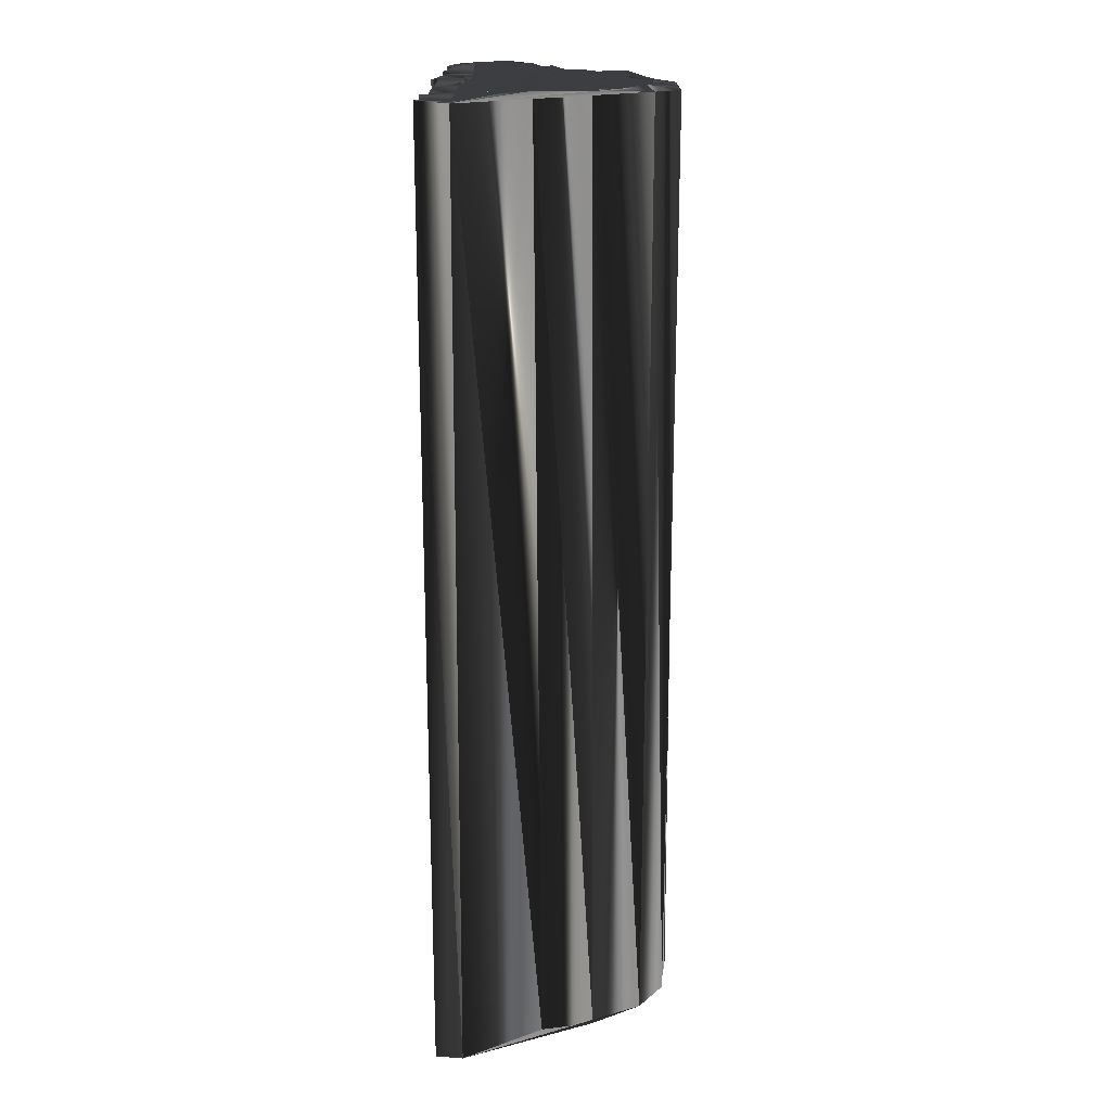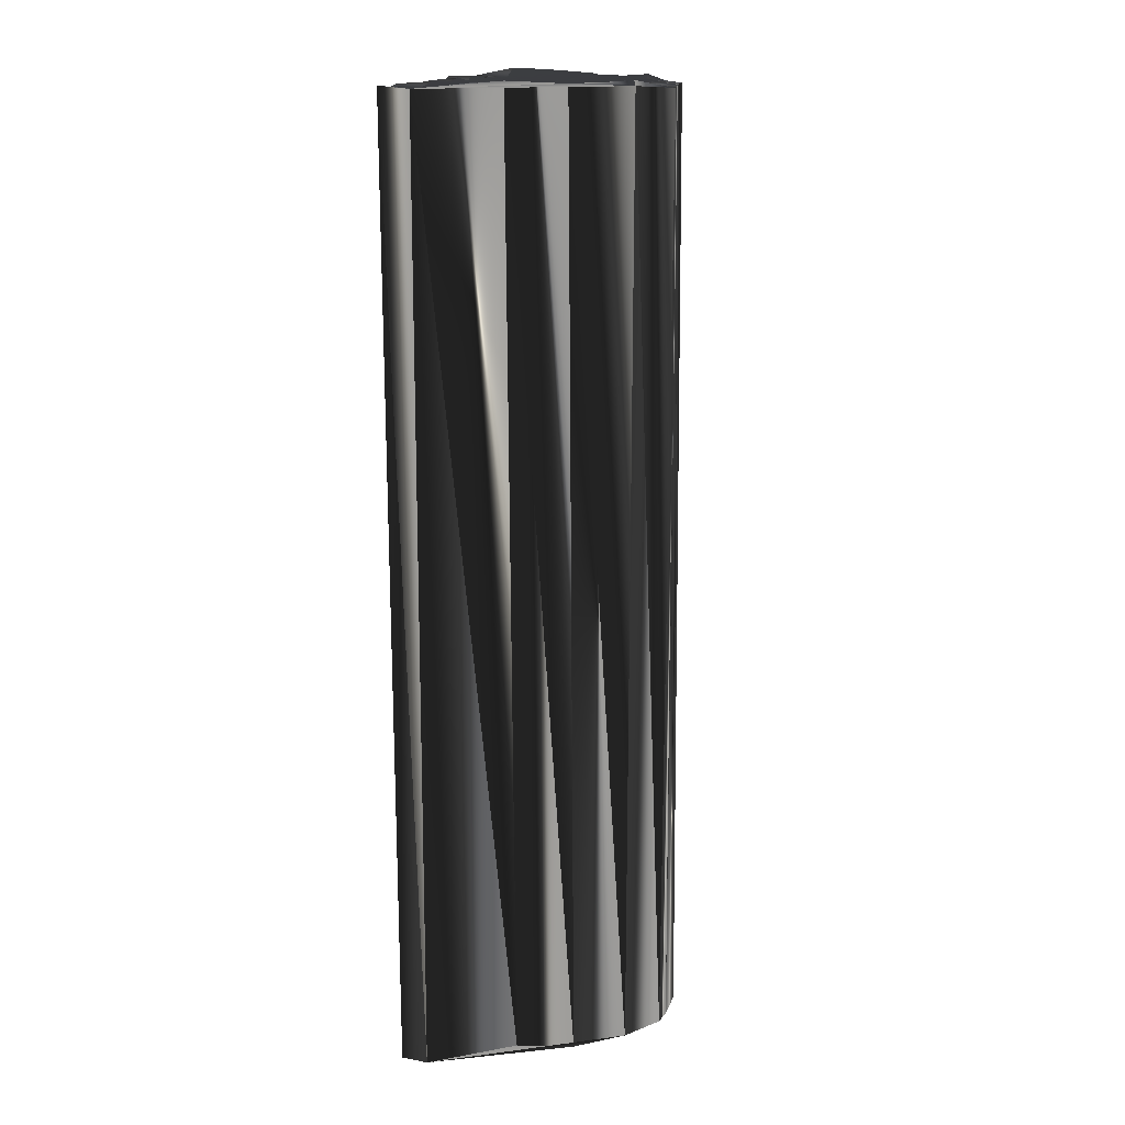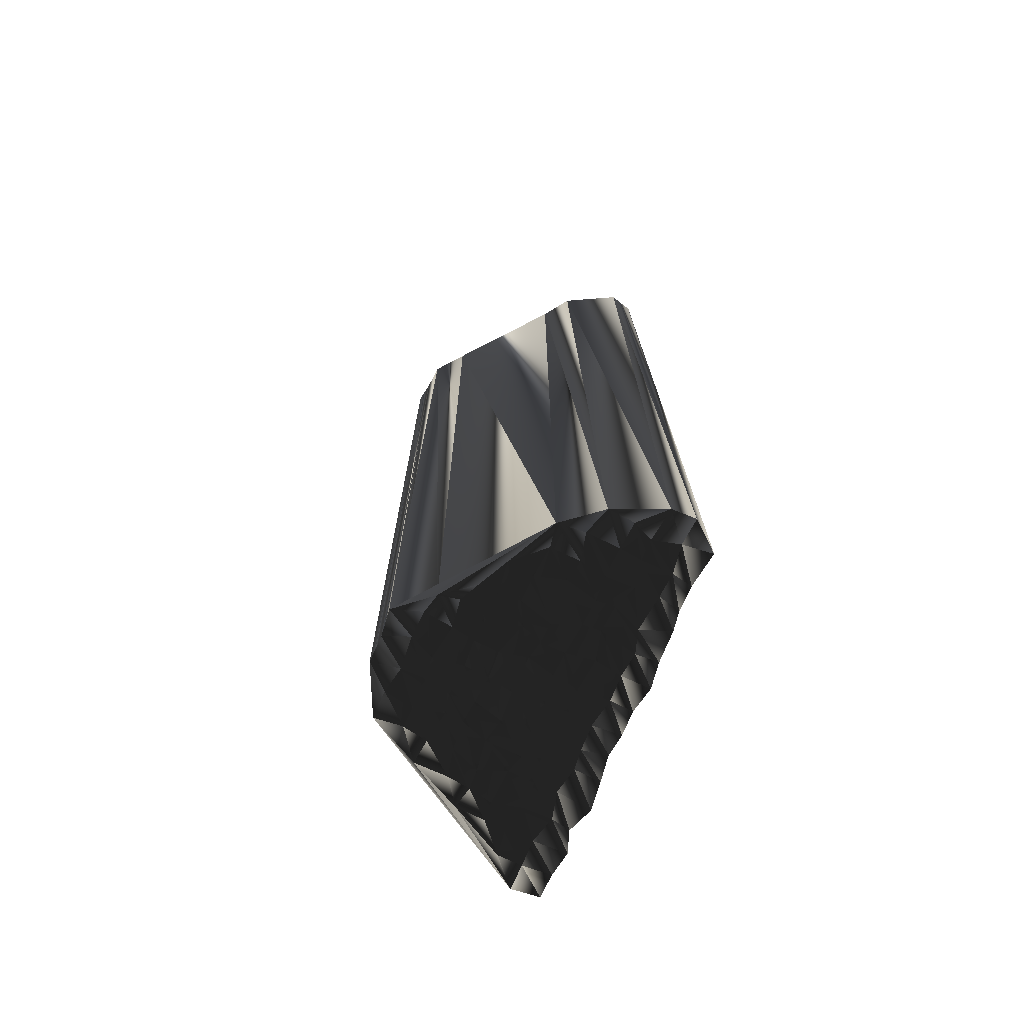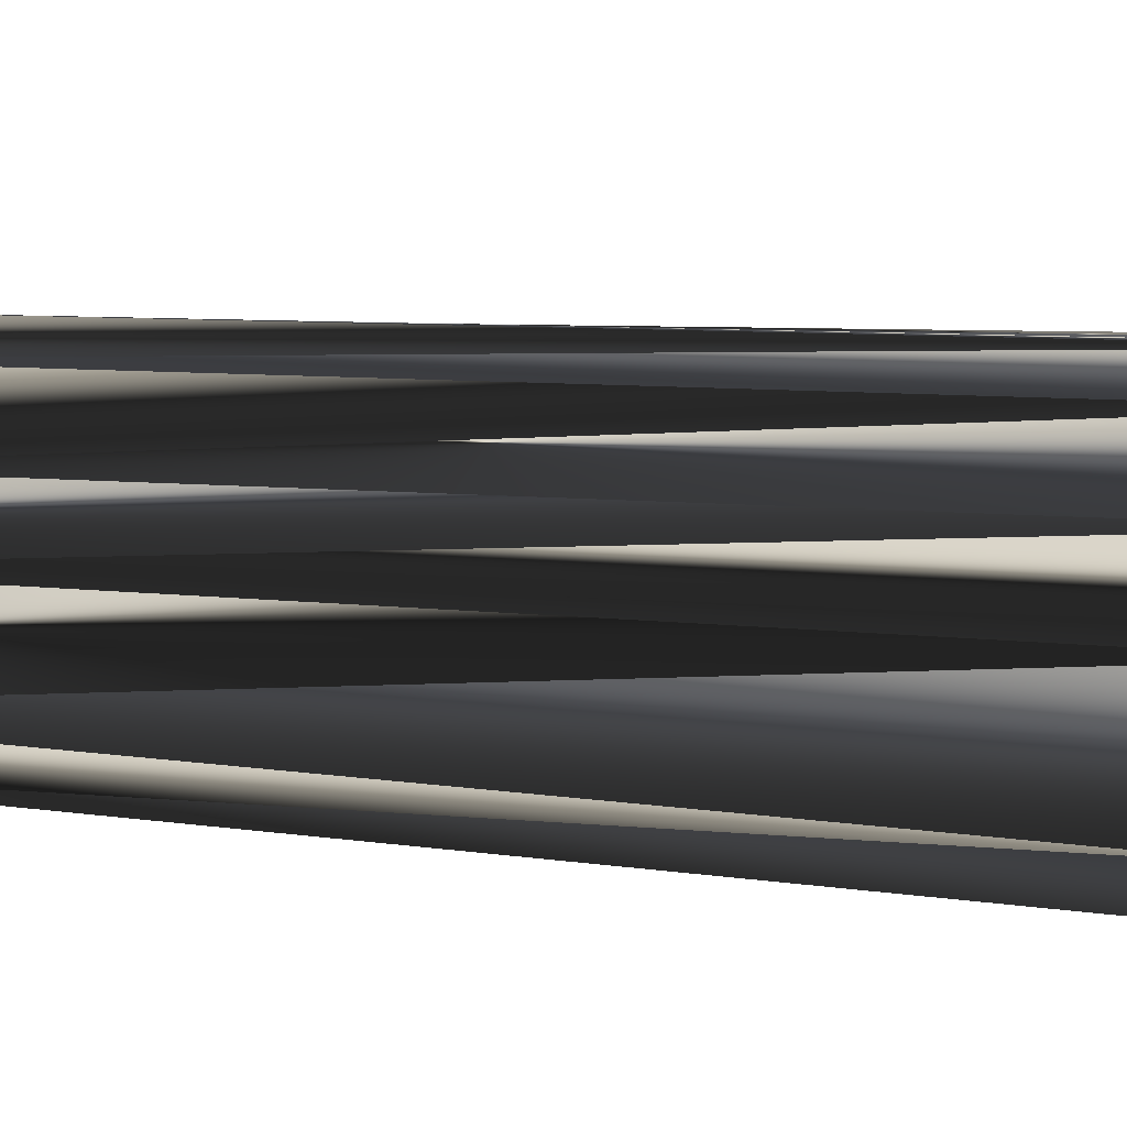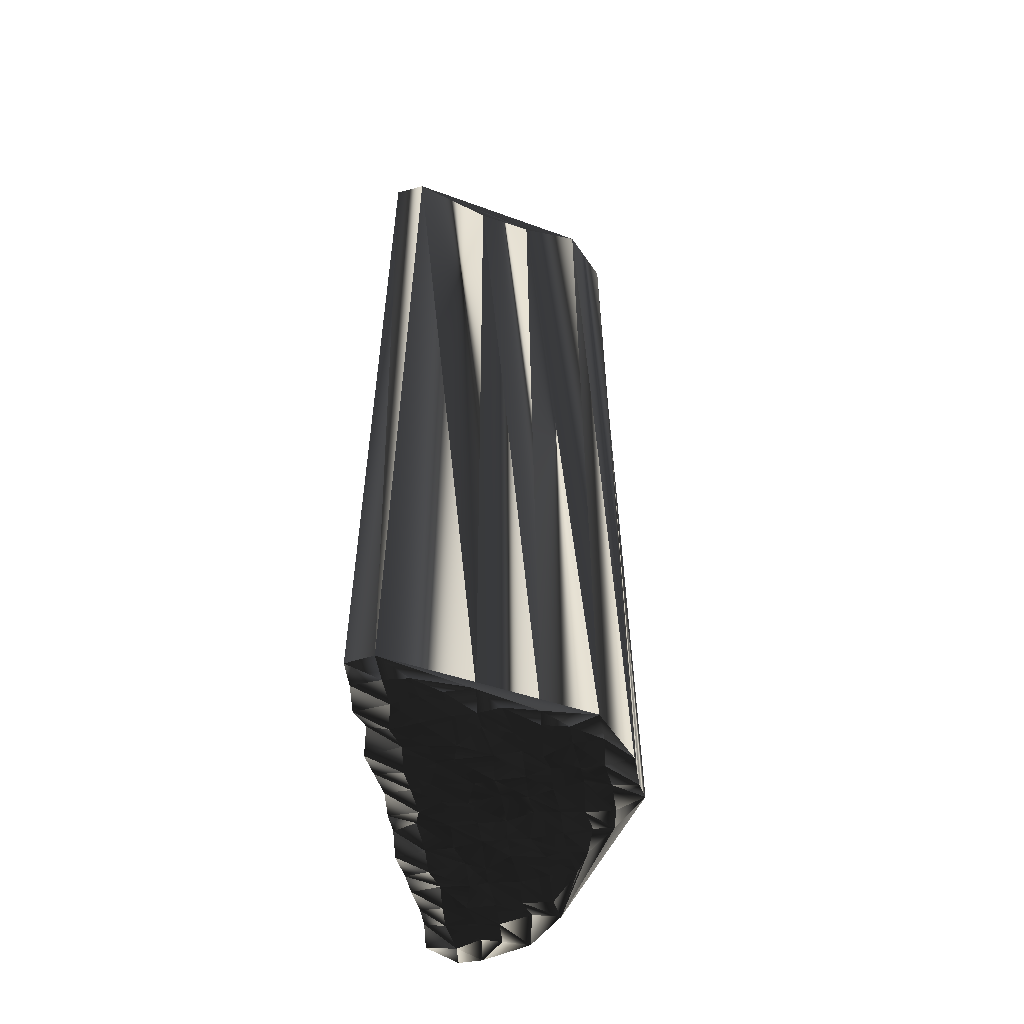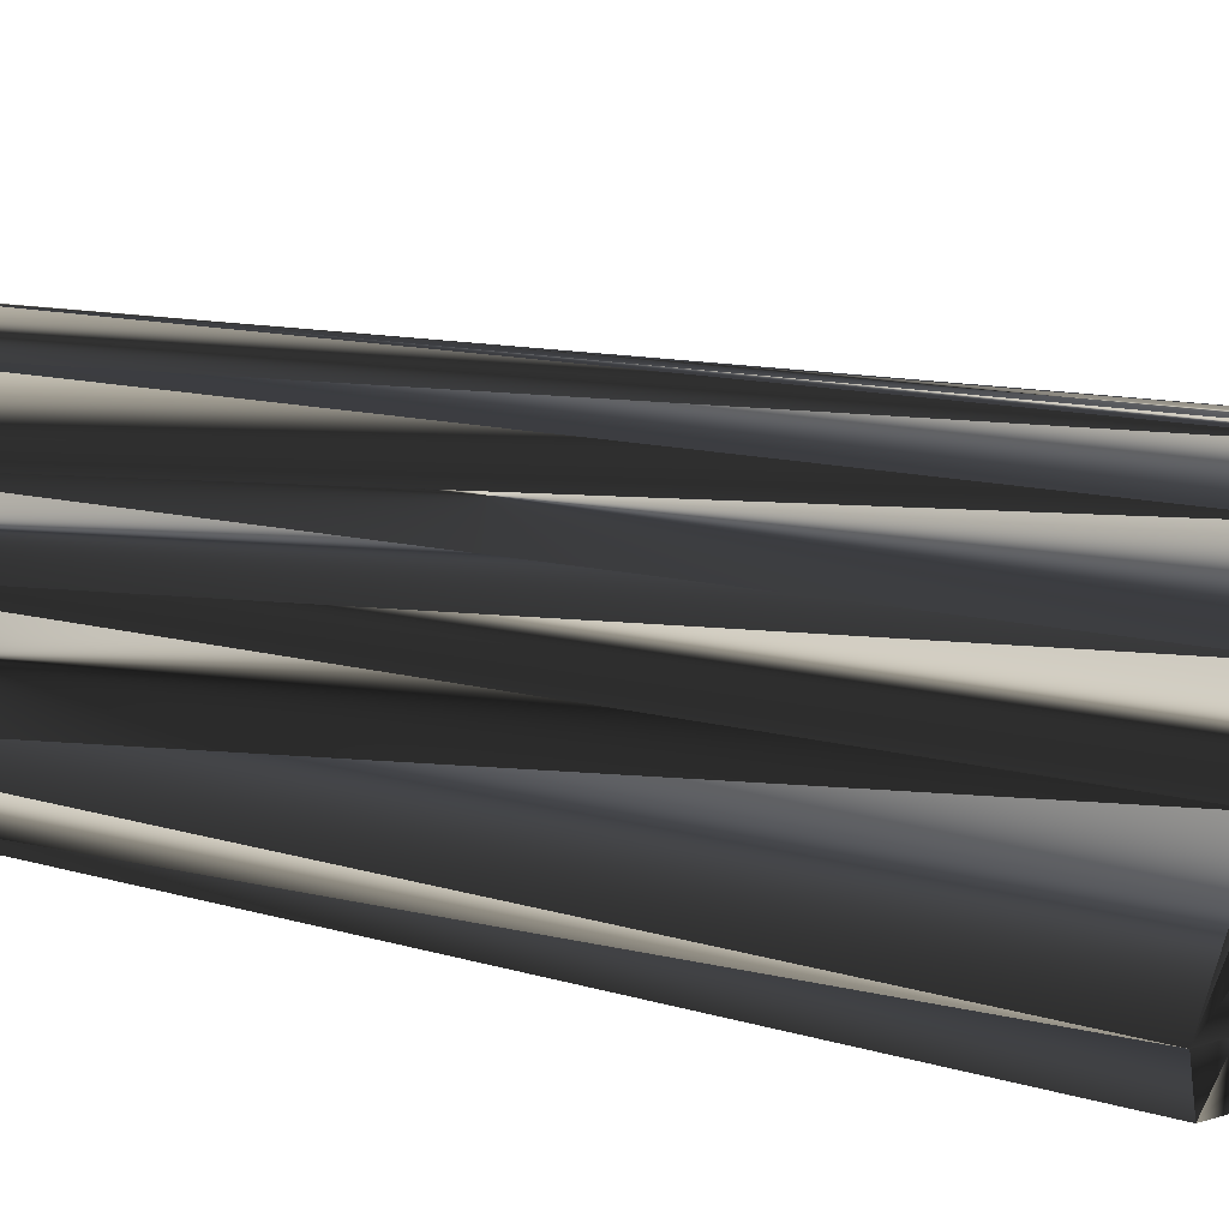
<metadata>
{"format":"obj","ext":"obj","renderer":"f3d","projection":"perspective","resolution":1024,"background":"white","views":[{"elev":18.7,"azim":92.7,"up":"+Z"},{"elev":15.6,"azim":106.3,"up":"+Z"},{"elev":-72.9,"azim":-114.3,"up":"+Z"},{"elev":4.9,"azim":122.7,"up":"+Y"},{"elev":-55.9,"azim":99.8,"up":"+Z"},{"elev":8.6,"azim":134.5,"up":"+Y"}]}
</metadata>
<code>
v 183.5 42.5 0.04601
v 183.5 43.25 0.02297
v 184.2 41.62 0.1391
v 184.2 42.59 -0.09264
v 184.5 43.39 -0.06559
v 184.2 43.98 -0.0287
v 184.1 44.82 -0.1996
v 185.2 41.79 0.08363
v 185.1 42.42 0.01823
v 185.1 43.37 -0.01632
v 185 44.04 -0.0703
v 185 45.03 0.1265
v 185.1 45.9 -0.1182
v 186 41.81 -0.05594
v 185.9 42.46 0.04362
v 185.9 43.2 -0.08503
v 185.9 44.09 -0.1312
v 185.8 44.84 -0.06947
v 185.7 45.77 -0.1377
v 186.6 41.67 0.09786
v 186.9 42.61 -0.1167
v 186.6 43.43 0.05568
v 186.7 43.98 0.04203
v 186.5 44.92 0.1084
v 186.7 45.82 -0.01545
v 186.7 46.62 0.01297
v 187.5 41.69 -0.1472
v 187.6 42.39 -0.1408
v 187.4 43.45 0.1438
v 187.4 44.05 -0.1329
v 187.7 44.84 -0.08357
v 187.5 45.84 -0.02923
v 187.6 46.47 -0.002987
v 187.5 47.07 -0.08897
v 188.3 41.56 -0.1499
v 188.3 42.44 -0.05065
v 188.2 43.25 0.02366
v 188.4 44.11 -0.002289
v 188.4 44.86 -0.03086
v 188.2 45.48 0.08547
v 188.4 46.5 -0.1279
v 188.2 47.32 0.1446
v 188.3 47.96 -0.02006
v 189.2 41.67 0.03111
v 189.2 42.34 0.1985
v 189.2 43.36 -0.07223
v 189.1 44.13 -0.01016
v 188.9 44.94 0.1014
v 189.1 45.76 0.1099
v 189.1 46.52 0.05681
v 189 47.22 0.02399
v 188.9 48.09 0.05304
v 189.2 48.97 0.07697
v 189.9 41.68 -0.1017
v 190 42.58 -0.172
v 190 43.24 0.1229
v 190 44.01 -0.07916
v 190 44.96 0.02892
v 189.9 45.72 -0.0344
v 189.9 46.44 0.1283
v 190 47.35 0.1283
v 189.7 48.09 0.1872
v 189.9 48.89 -0.1738
v 190.7 41.72 0.03815
v 190.8 42.52 -0.1112
v 190.8 43.09 -0.01641
v 190.6 44.28 0.0282
v 190.8 44.92 -0.2241
v 190.7 45.78 -0.06358
v 190.8 46.5 0.0321
v 190.6 47.33 0.02908
v 190.6 48.01 0.002142
v 190.8 48.87 -0.01377
v 191.5 41.6 -0.02191
v 191.4 42.44 -0.06606
v 191.5 43.41 0.02732
v 191.6 43.93 -0.06006
v 191.6 45.05 -0.07561
v 191.4 45.81 0.1424
v 191.3 46.39 -0.05752
v 191.6 47.25 0.0276
v 191.5 48.14 0.1359
v 192.3 41.51 -0.177
v 192.3 42.56 0.03818
v 192.2 43.28 -0.04003
v 192.2 44.1 -0.1152
v 192.6 44.87 0.04972
v 192.2 45.74 0.00373
v 192.4 46.5 0.07469
v 192.2 47.27 0.02769
v 192.4 48.12 0.173
v 193.2 41.76 0.009442
v 193 42.37 -0.07925
v 193.1 43.23 -0.01066
v 193.3 44.14 -0.1157
v 193.2 44.85 -0.016
v 193.1 45.52 0.1158
v 193 46.59 -0.1172
v 193.8 41.52 -0.08139
v 193.9 42.57 -0.04269
v 194 43.4 -0.000206
v 193.9 44.04 0.1237
v 193.9 44.95 0.1371
v 194.7 41.62 0.01752
v 194.7 42.53 -0.009339
v 194.7 43.3 -0.05296
v 195.4 41.63 0.01593
v 195.6 42.51 0.03382
v 183.5 42.52 29.91
v 183.4 43.28 30.07
v 184.3 41.72 30.05
v 184.2 42.43 30.08
v 184.3 43.2 30.04
v 184.2 44.24 30.05
v 184.3 45.02 29.8
v 185.2 41.5 30.04
v 185 42.5 29.98
v 185 43.33 30.15
v 185.2 43.97 29.92
v 185.2 44.89 30.07
v 185.2 45.63 29.86
v 185.8 41.73 30.06
v 185.7 42.44 30.22
v 185.7 43.22 29.99
v 186 44.21 30.12
v 186 44.93 29.85
v 186.1 45.74 30.06
v 186.7 41.51 30
v 186.8 42.52 29.92
v 186.8 43.1 29.88
v 186.8 44.09 29.95
v 186.8 44.79 30.02
v 186.7 45.77 29.97
v 186.8 46.33 30.05
v 187.4 41.9 30.04
v 187.5 42.59 30
v 187.5 43.26 30.03
v 187.4 44.17 29.95
v 187.4 44.92 30.1
v 187.5 45.57 30.08
v 187.6 46.47 29.92
v 187.5 47.31 30.14
v 188.2 41.72 30.05
v 188.2 42.58 29.99
v 188.2 43.39 29.95
v 188.4 44.2 30
v 188.3 44.98 29.88
v 188.3 45.73 30.14
v 188.2 46.52 29.97
v 188.4 47.45 29.9
v 188.3 48.05 29.98
v 189.1 41.4 29.99
v 189 42.58 29.98
v 188.9 43.49 29.92
v 189 44.05 29.97
v 189.1 44.87 30.02
v 189.2 45.81 30.03
v 189.4 46.68 29.95
v 189.1 47.07 30.07
v 189 48.12 30.02
v 189.2 48.79 29.96
v 189.8 41.71 30.11
v 190.1 42.52 30.13
v 189.8 43.29 29.87
v 189.9 43.93 29.88
v 189.9 44.98 29.88
v 189.9 45.93 30.2
v 189.8 46.48 30.01
v 189.8 47.35 30.04
v 189.9 48.11 30.02
v 190 48.84 29.95
v 190.8 41.63 29.87
v 190.7 42.55 29.93
v 190.6 43.36 29.79
v 190.5 44.06 29.93
v 190.7 44.75 29.96
v 190.8 45.57 30.01
v 190.7 46.53 30.01
v 190.9 47.24 30.03
v 190.7 48.06 29.99
v 190.7 48.95 29.87
v 191.4 41.68 29.89
v 191.4 42.51 30.12
v 191.5 43.26 29.86
v 191.5 43.99 30.06
v 191.5 44.8 29.95
v 191.6 45.61 30.11
v 191.6 46.35 29.98
v 191.6 47.28 30.15
v 191.5 47.91 30.12
v 192.2 41.74 30.04
v 192.3 42.44 29.93
v 192.5 43.13 30.03
v 192.3 44.03 29.99
v 192.2 44.94 29.98
v 192.5 45.63 29.88
v 192.3 46.51 30.03
v 192.3 47.31 30.08
v 192.3 48.17 29.99
v 193 41.62 29.78
v 193.2 42.5 30.03
v 193.1 43.13 30.08
v 193.1 44.16 29.91
v 193 44.86 30.02
v 193.1 45.56 29.96
v 193 46.39 30.06
v 194 41.58 30.04
v 193.8 42.59 30.11
v 193.9 43.3 30.12
v 193.8 44.18 30.13
v 193.9 44.76 30.15
v 194.7 41.66 29.98
v 194.7 42.52 29.93
v 194.6 43.31 30.04
v 195.5 41.59 30.05
v 195.7 42.6 29.98
f 37 45 46
f 27 28 21
f 15 14 20
f 36 35 44
f 35 28 27
f 40 41 33
f 28 22 21
f 35 36 28
f 36 37 29
f 28 29 22
f 21 22 16
f 8 9 4
f 16 22 17
f 15 10 9
f 25 31 32
f 17 12 11
f 18 24 19
f 16 11 10
f 12 18 13
f 34 26 33
f 13 43 53
f 19 24 25
f 25 24 31
f 47 46 56
f 81 72 71
f 40 48 49
f 41 42 34
f 50 59 60
f 33 41 34
f 62 52 61
f 12 13 7
f 92 93 84
f 43 51 52
f 81 80 89
f 43 52 53
f 78 87 79
f 81 90 82
f 40 39 48
f 79 69 78
f 79 87 88
f 76 67 66
f 38 47 39
f 54 45 44
f 77 85 86
f 99 93 92
f 4 5 2
f 4 2 1
f 10 11 6
f 4 1 3
f 14 15 9
f 8 4 3
f 8 14 9
f 9 10 5
f 67 57 66
f 65 74 75
f 56 65 66
f 36 44 45
f 56 55 65
f 27 21 20
f 20 21 15
f 29 30 23
f 22 23 17
f 28 36 29
f 40 32 39
f 38 37 46
f 55 45 54
f 47 57 48
f 55 46 45
f 18 17 23
f 23 22 29
f 36 45 37
f 37 38 30
f 18 12 17
f 21 16 15
f 17 11 16
f 16 10 15
f 4 9 5
f 5 6 2
f 12 7 11
f 11 7 6
f 5 10 6
f 6 7 2
f 29 37 30
f 33 32 40
f 31 38 39
f 47 38 46
f 18 23 24
f 24 23 30
f 24 30 31
f 31 30 38
f 13 18 19
f 26 25 32
f 13 26 34
f 43 42 51
f 13 19 26
f 26 19 25
f 33 26 32
f 32 31 39
f 42 41 50
f 79 88 80
f 13 34 43
f 43 34 42
f 62 72 63
f 51 61 52
f 52 62 53
f 70 71 61
f 40 49 41
f 61 51 60
f 80 70 79
f 60 51 50
f 50 51 42
f 48 57 58
f 47 48 39
f 47 56 57
f 41 49 50
f 48 58 49
f 49 59 50
f 67 77 68
f 58 59 49
f 78 68 77
f 84 76 75
f 79 70 69
f 78 69 68
f 59 58 68
f 68 58 67
f 60 59 69
f 69 59 68
f 61 71 62
f 62 63 53
f 82 91 73
f 82 73 72
f 72 73 63
f 61 60 70
f 70 60 69
f 72 62 71
f 71 70 80
f 82 72 81
f 81 71 80
f 89 98 90
f 90 91 82
f 90 98 91
f 90 81 89
f 77 86 78
f 97 103 98
f 98 108 91
f 96 103 97
f 97 98 89
f 97 89 88
f 88 89 80
f 95 86 94
f 87 96 88
f 102 103 96
f 96 97 88
f 102 106 103
f 103 108 98
f 102 101 106
f 106 108 103
f 101 95 94
f 100 93 99
f 101 102 95
f 78 86 87
f 76 66 75
f 85 84 93
f 102 96 95
f 95 96 87
f 85 94 86
f 86 95 87
f 56 66 57
f 57 67 58
f 56 46 55
f 66 65 75
f 65 64 74
f 76 84 85
f 85 77 76
f 76 77 67
f 100 94 93
f 93 94 85
f 55 54 64
f 65 55 64
f 75 74 83
f 75 83 84
f 83 92 84
f 104 100 99
f 105 101 100
f 100 101 94
f 107 105 104
f 106 105 108
f 106 101 105
f 105 100 104
f 108 105 107
f 153 145 154
f 136 135 129
f 122 123 128
f 143 144 152
f 136 143 135
f 149 148 141
f 130 136 129
f 144 143 136
f 145 144 137
f 137 136 130
f 130 129 124
f 117 116 112
f 130 124 125
f 118 123 117
f 139 133 140
f 120 125 119
f 132 126 127
f 119 124 118
f 126 120 121
f 134 142 141
f 151 121 161
f 132 127 133
f 132 133 139
f 154 155 164
f 180 189 179
f 156 148 157
f 150 149 142
f 167 158 168
f 149 141 142
f 160 170 169
f 121 120 115
f 201 200 192
f 159 151 160
f 188 189 197
f 160 151 161
f 195 186 187
f 198 189 190
f 147 148 156
f 177 187 186
f 195 187 196
f 175 184 174
f 155 146 147
f 153 162 152
f 193 185 194
f 201 207 200
f 113 112 110
f 110 112 109
f 119 118 114
f 109 112 111
f 123 122 117
f 112 116 111
f 122 116 117
f 118 117 113
f 165 175 174
f 182 173 183
f 173 164 174
f 152 144 153
f 163 164 173
f 129 135 128
f 129 128 123
f 138 137 131
f 131 130 125
f 144 136 137
f 140 148 147
f 145 146 154
f 153 163 162
f 165 155 156
f 154 163 153
f 125 126 131
f 130 131 137
f 153 144 145
f 146 145 138
f 120 126 125
f 124 129 123
f 119 125 124
f 118 124 123
f 117 112 113
f 114 113 110
f 115 120 119
f 115 119 114
f 118 113 114
f 115 114 110
f 145 137 138
f 140 141 148
f 146 139 147
f 146 155 154
f 131 126 132
f 131 132 138
f 138 132 139
f 138 139 146
f 126 121 127
f 133 134 140
f 134 121 142
f 150 151 159
f 127 121 134
f 127 134 133
f 134 141 140
f 139 140 147
f 149 150 158
f 196 187 188
f 142 121 151
f 142 151 150
f 180 170 171
f 169 159 160
f 170 160 161
f 179 178 169
f 157 148 149
f 159 169 168
f 178 188 187
f 159 168 158
f 159 158 150
f 165 156 166
f 156 155 147
f 164 155 165
f 157 149 158
f 166 156 157
f 167 157 158
f 185 175 176
f 167 166 157
f 176 186 185
f 184 192 183
f 178 187 177
f 177 186 176
f 166 167 176
f 166 176 175
f 167 168 177
f 167 177 176
f 179 169 170
f 171 170 161
f 199 190 181
f 181 190 180
f 181 180 171
f 168 169 178
f 168 178 177
f 170 180 179
f 178 179 188
f 180 190 189
f 179 189 188
f 206 197 198
f 199 198 190
f 206 198 199
f 189 198 197
f 194 185 186
f 211 205 206
f 216 206 199
f 211 204 205
f 206 205 197
f 197 205 196
f 197 196 188
f 194 203 202
f 204 195 196
f 211 210 204
f 205 204 196
f 214 210 211
f 216 211 206
f 209 210 214
f 216 214 211
f 203 209 202
f 201 208 207
f 210 209 203
f 194 186 195
f 174 184 183
f 192 193 201
f 204 210 203
f 204 203 195
f 202 193 194
f 203 194 195
f 174 164 165
f 175 165 166
f 154 164 163
f 173 174 183
f 172 173 182
f 192 184 193
f 185 193 184
f 185 184 175
f 202 208 201
f 202 201 193
f 162 163 172
f 163 173 172
f 182 183 191
f 191 183 192
f 200 191 192
f 208 212 207
f 209 213 208
f 209 208 202
f 213 215 212
f 213 214 216
f 209 214 213
f 208 213 212
f 213 216 215
f 1 109 3
f 3 111 109
f 3 111 8
f 8 116 111
f 8 116 14
f 14 122 116
f 14 122 20
f 20 128 122
f 20 128 27
f 27 135 128
f 27 135 35
f 35 143 135
f 35 143 44
f 44 152 143
f 44 152 54
f 54 162 152
f 54 162 64
f 64 172 162
f 64 172 74
f 74 182 172
f 74 182 83
f 83 191 182
f 83 191 92
f 92 200 191
f 92 200 99
f 99 207 200
f 99 207 104
f 104 212 207
f 104 212 107
f 107 215 212
f 107 215 108
f 108 216 215
f 108 216 103
f 103 211 216
f 103 211 98
f 98 206 211
f 98 206 91
f 91 199 206
f 91 199 73
f 73 181 199
f 73 181 63
f 63 171 181
f 63 171 53
f 53 161 171
f 53 161 43
f 43 151 161
f 43 151 13
f 13 121 151
f 13 121 7
f 7 115 121
f 7 115 2
f 2 110 115
f 2 110 1
f 1 109 110

</code>
